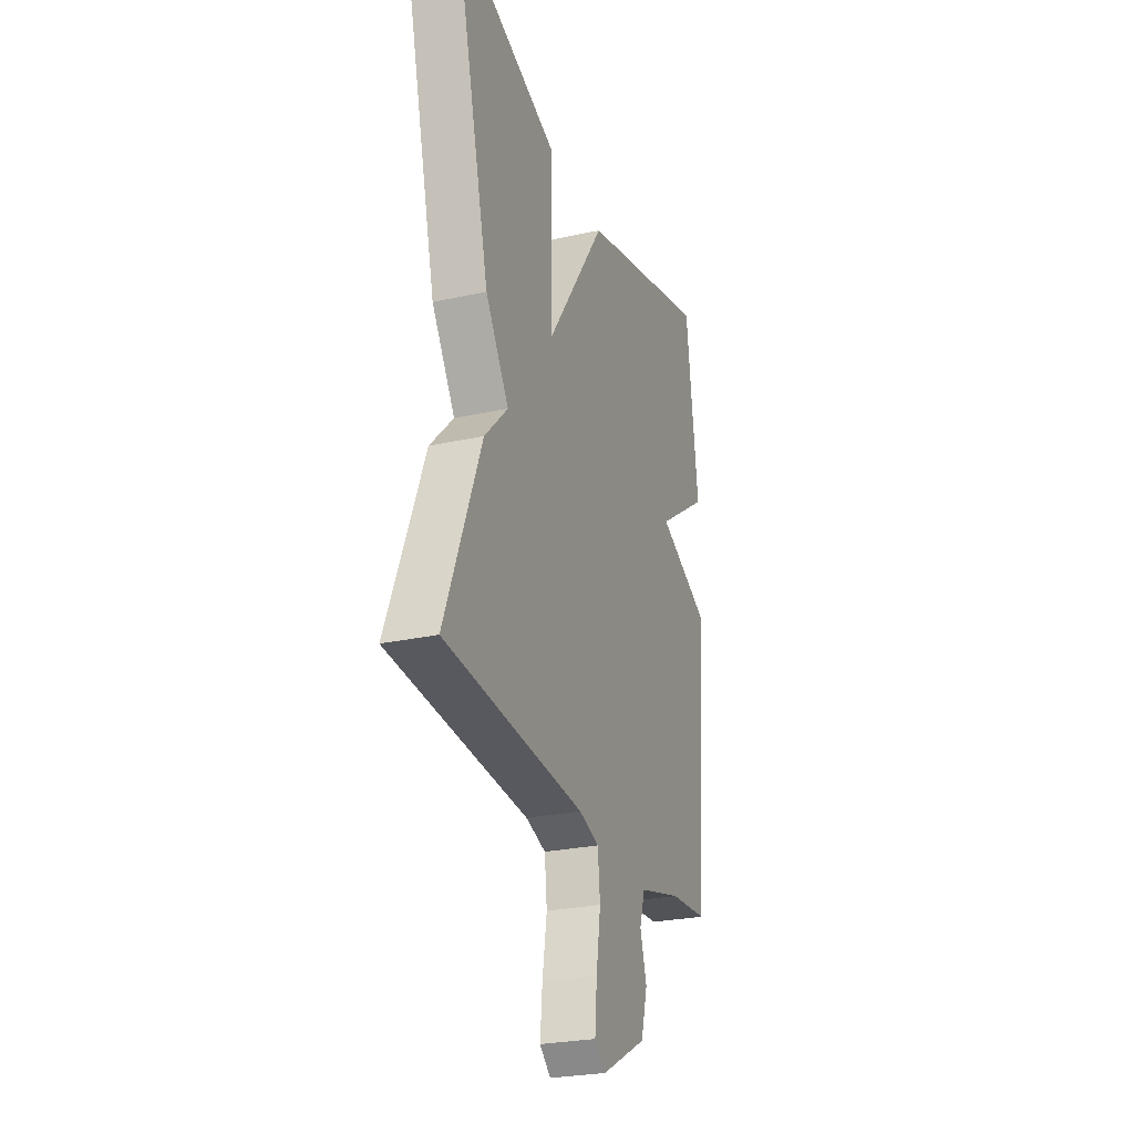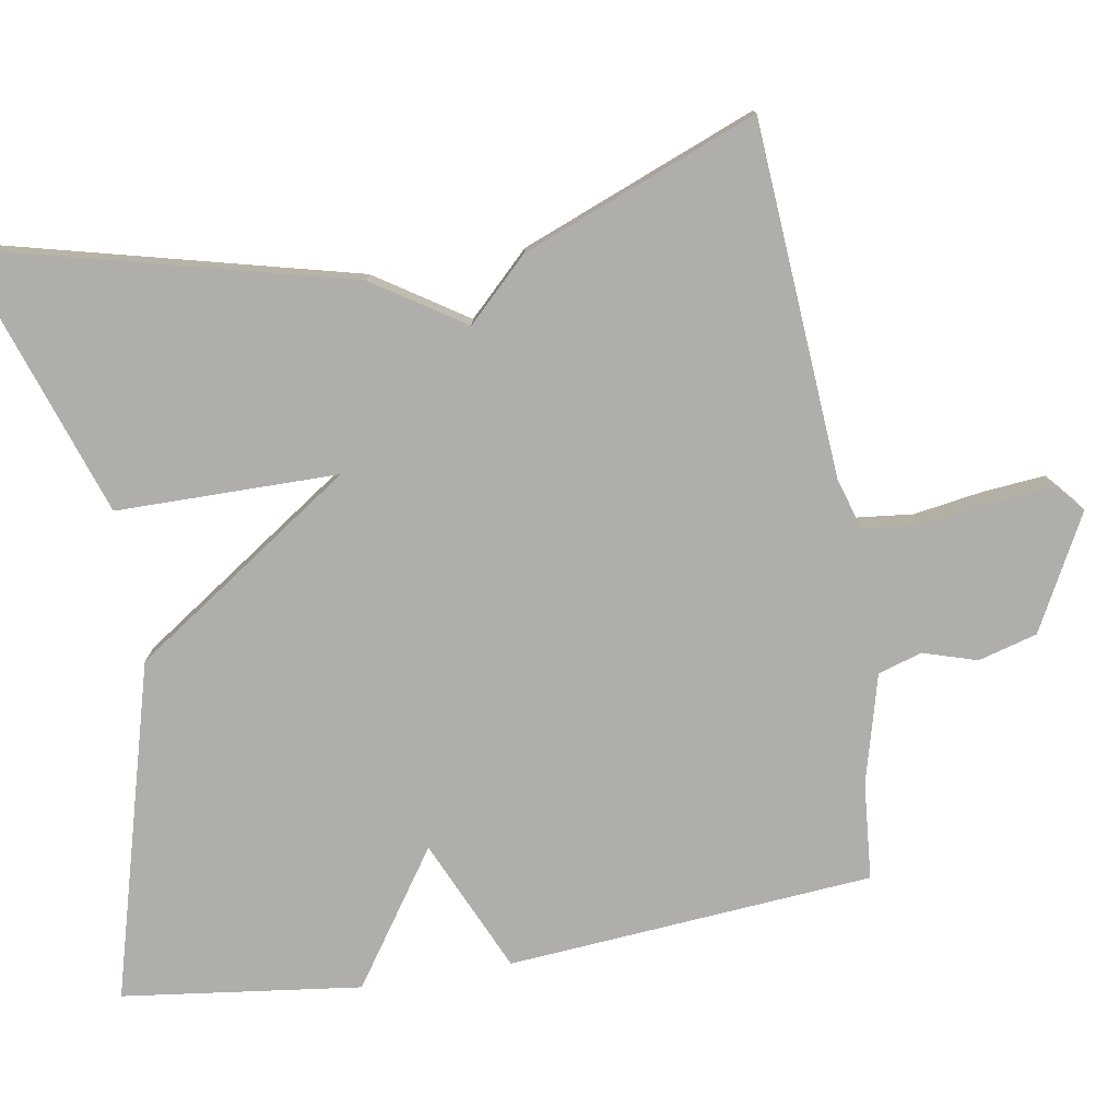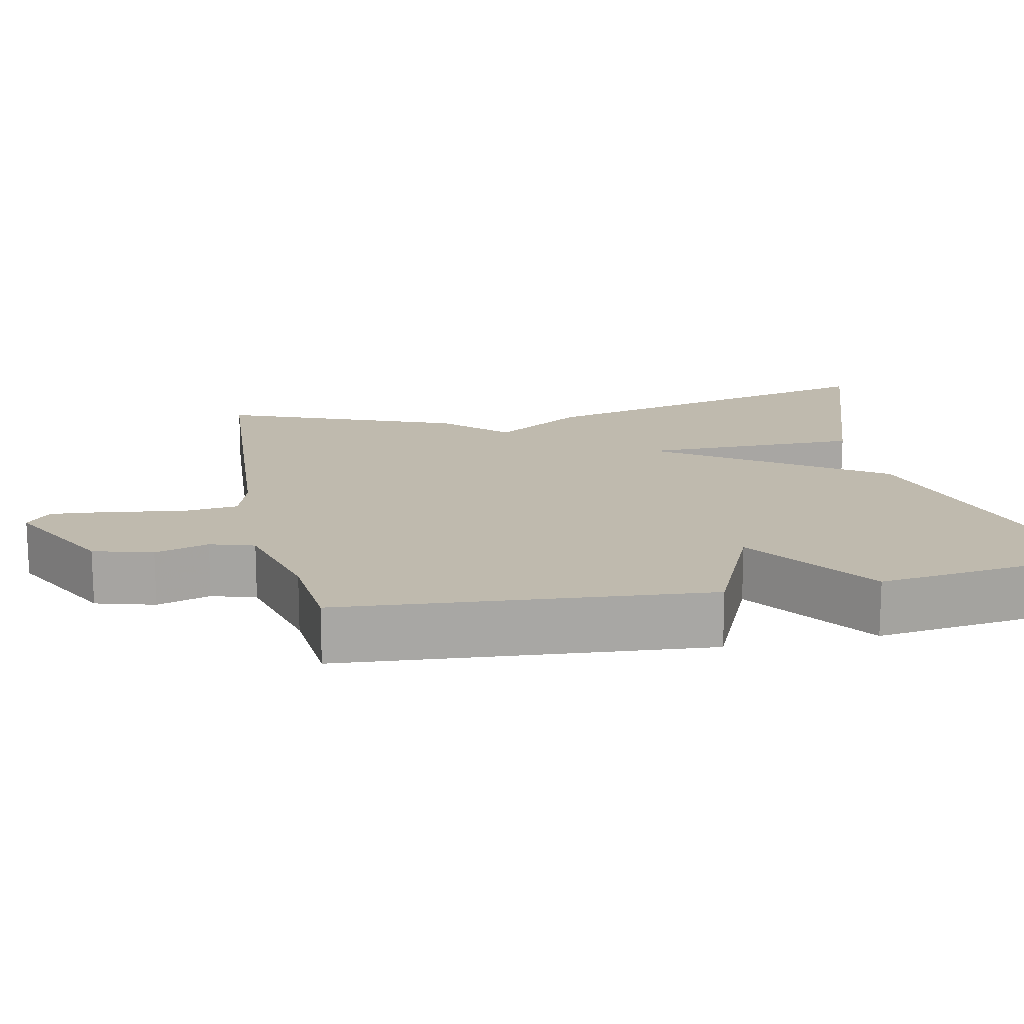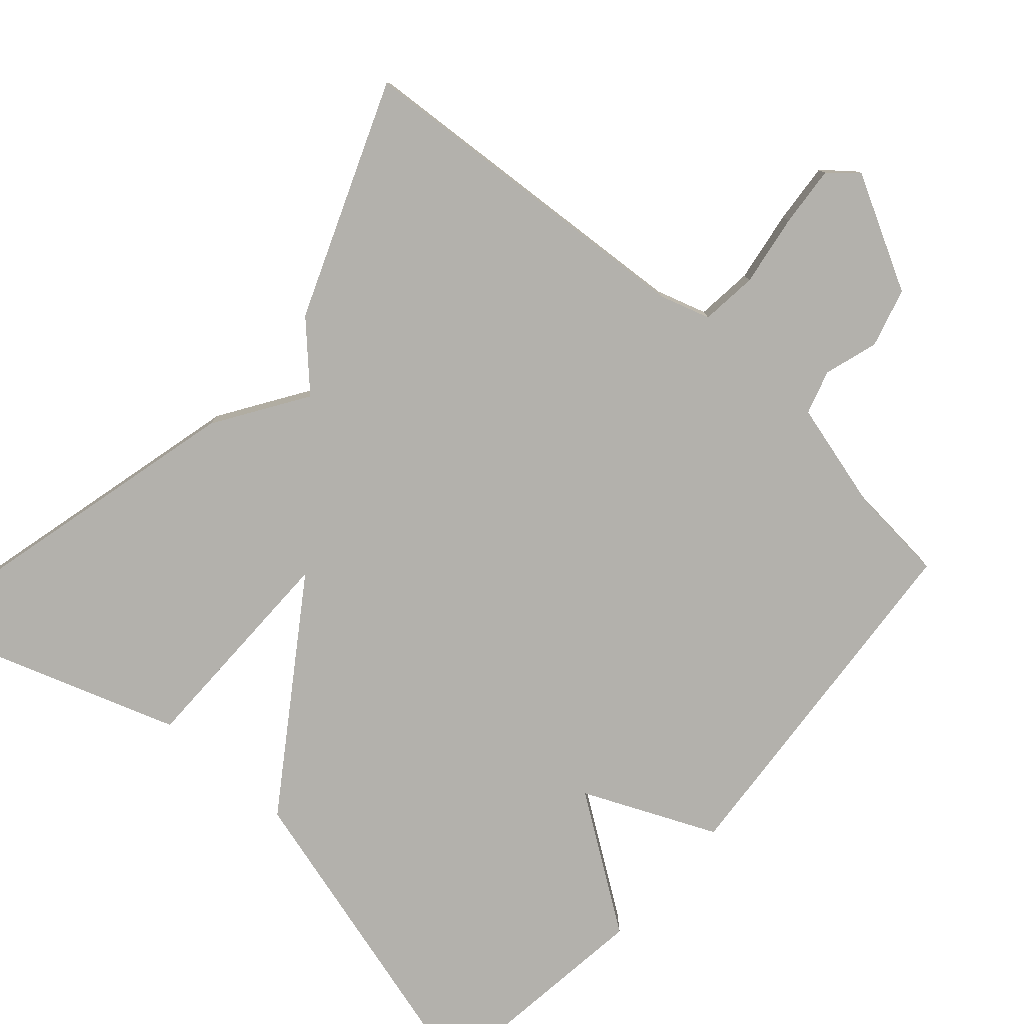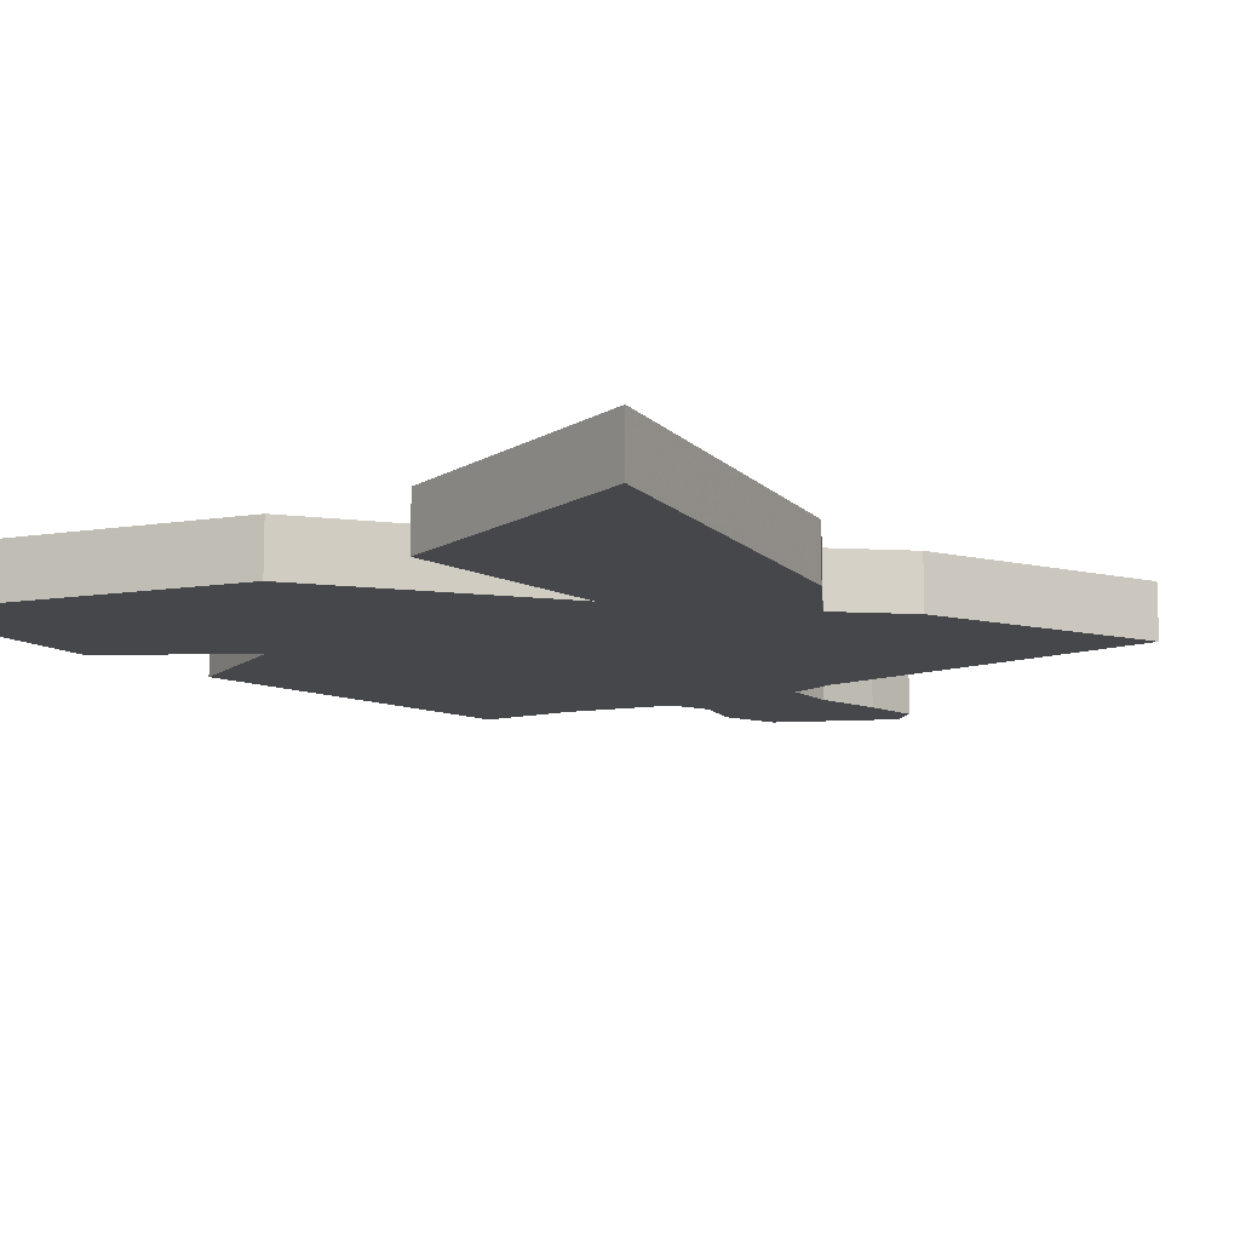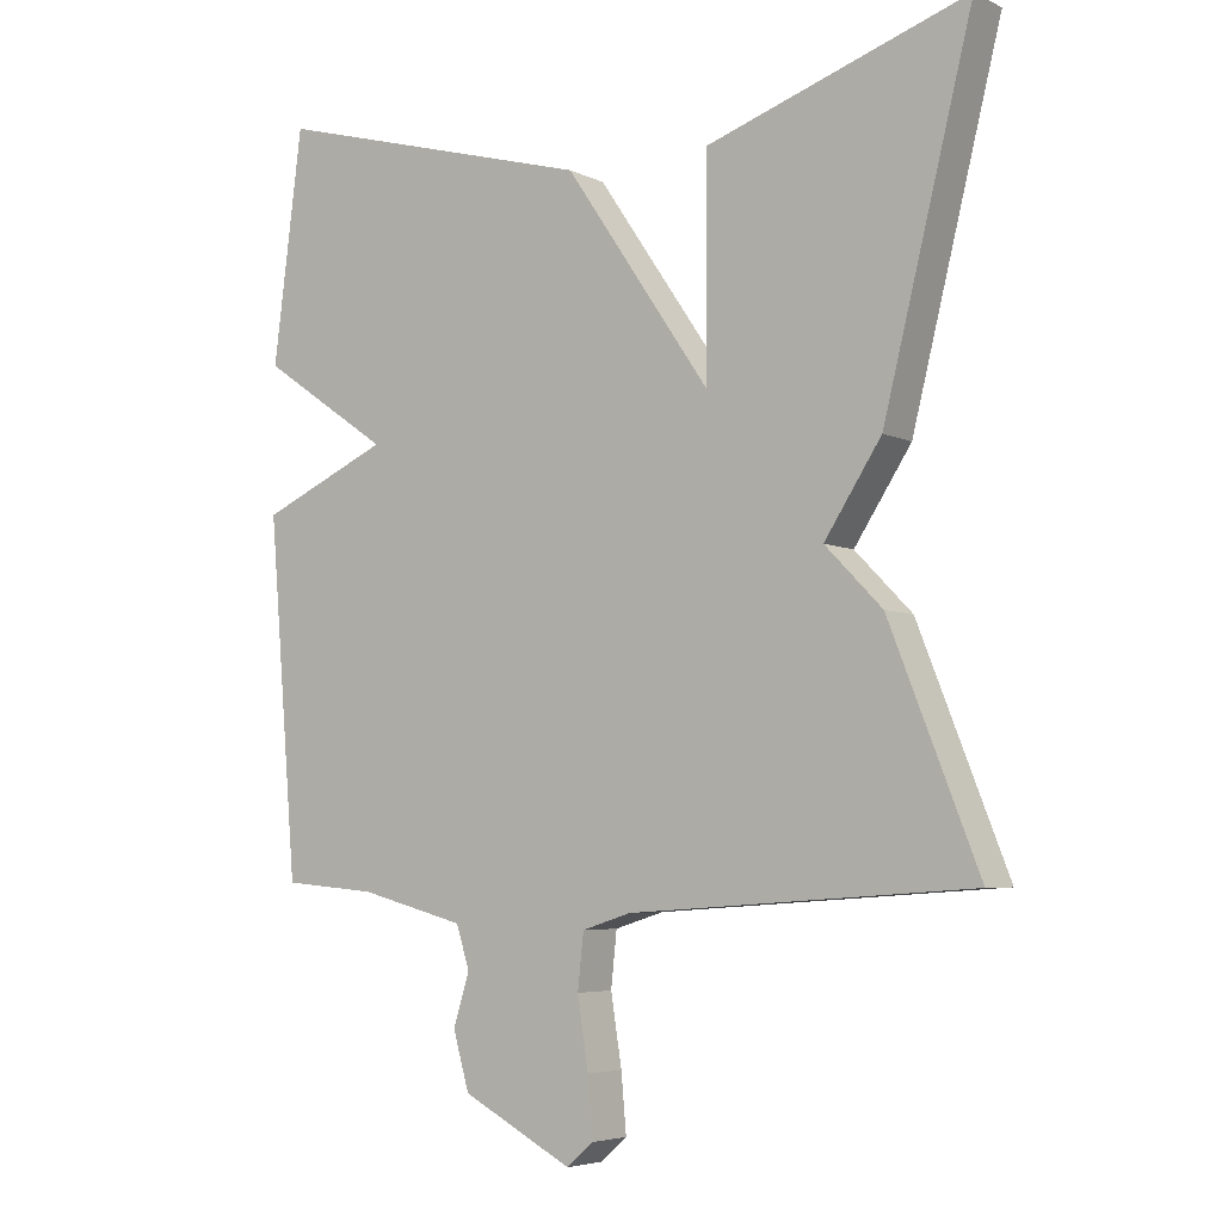
<metadata>
{"format":"obj","ext":"obj","renderer":"f3d","projection":"perspective","resolution":1024,"background":"white","views":[{"elev":-26.5,"azim":109.1,"up":"+Z"},{"elev":-77.6,"azim":99.5,"up":"+Y"},{"elev":15.8,"azim":-101.9,"up":"+Y"},{"elev":-79.1,"azim":138.4,"up":"+Y"},{"elev":-10.4,"azim":37.6,"up":"+Y"},{"elev":-5.2,"azim":34.8,"up":"+Z"}]}
</metadata>
<code>
v 0.5 0.07 -0.5
v 0.031 0.07 -0.533
v -0.036 0.07 -0.554
v -0.044 0.07 -0.629
v -0.029 0.07 -0.724
v -0.022 0.07 -0.804
v -0.059 0.07 -0.836
v -0.21 0.07 -0.756
v -0.232 0.07 -0.678
v -0.21 0.07 -0.607
v -0.228 0.07 -0.549
v -0.372 0.07 -0.511
v -0.5 0.07 -0.5
v -0.54 0.07 -0.016
v -0.364 0.07 0.063
v -0.54 0.07 0.184
v -0.5 0.07 0.5
v -0.057 0.07 0.378
v 0.142 0.07 0.085
v 0.143 0.07 0.378
v 0.5 0.07 0.5
v 0.378 0.07 0.01
v 0.3 0.07 -0.11
v 0.378 0.07 -0.19
v 0.5 0 -0.5
v 0.031 0 -0.533
v -0.036 0 -0.554
v -0.044 0 -0.629
v -0.029 0 -0.724
v -0.022 0 -0.804
v -0.059 0 -0.836
v -0.21 0 -0.756
v -0.232 0 -0.678
v -0.21 0 -0.607
v -0.228 0 -0.549
v -0.372 0 -0.511
v -0.5 0 -0.5
v -0.54 0 -0.016
v -0.364 0 0.063
v -0.54 0 0.184
v -0.5 0 0.5
v -0.057 0 0.378
v 0.142 0 0.085
v 0.143 0 0.378
v 0.5 0 0.5
v 0.378 0 0.01
v 0.3 0 -0.11
v 0.378 0 -0.19
f 23 24 1 2
f 21 22 23
f 20 21 23
f 19 20 23
f 19 23 2 3
f 17 18 19
f 16 17 19
f 15 16 19
f 14 15 19
f 13 14 19
f 12 13 19
f 11 12 19 3
f 10 11 3 4
f 8 9 10
f 7 8 10
f 6 7 10
f 5 6 10
f 4 5 10
f 26 25 48 47
f 47 46 45
f 47 45 44
f 47 44 43
f 27 26 47 43
f 43 42 41
f 43 41 40
f 43 40 39
f 43 39 38
f 43 38 37
f 43 37 36
f 27 43 36 35
f 28 27 35 34
f 34 33 32
f 34 32 31
f 34 31 30
f 34 30 29
f 34 29 28
f 1 25 26 2
f 2 26 27 3
f 3 27 28 4
f 4 28 29 5
f 5 29 30 6
f 6 30 31 7
f 7 31 32 8
f 8 32 33 9
f 9 33 34 10
f 10 34 35 11
f 11 35 36 12
f 12 36 37 13
f 13 37 38 14
f 14 38 39 15
f 15 39 40 16
f 16 40 41 17
f 17 41 42 18
f 18 42 43 19
f 19 43 44 20
f 20 44 45 21
f 21 45 46 22
f 22 46 47 23
f 23 47 48 24
f 24 48 25 1

</code>
